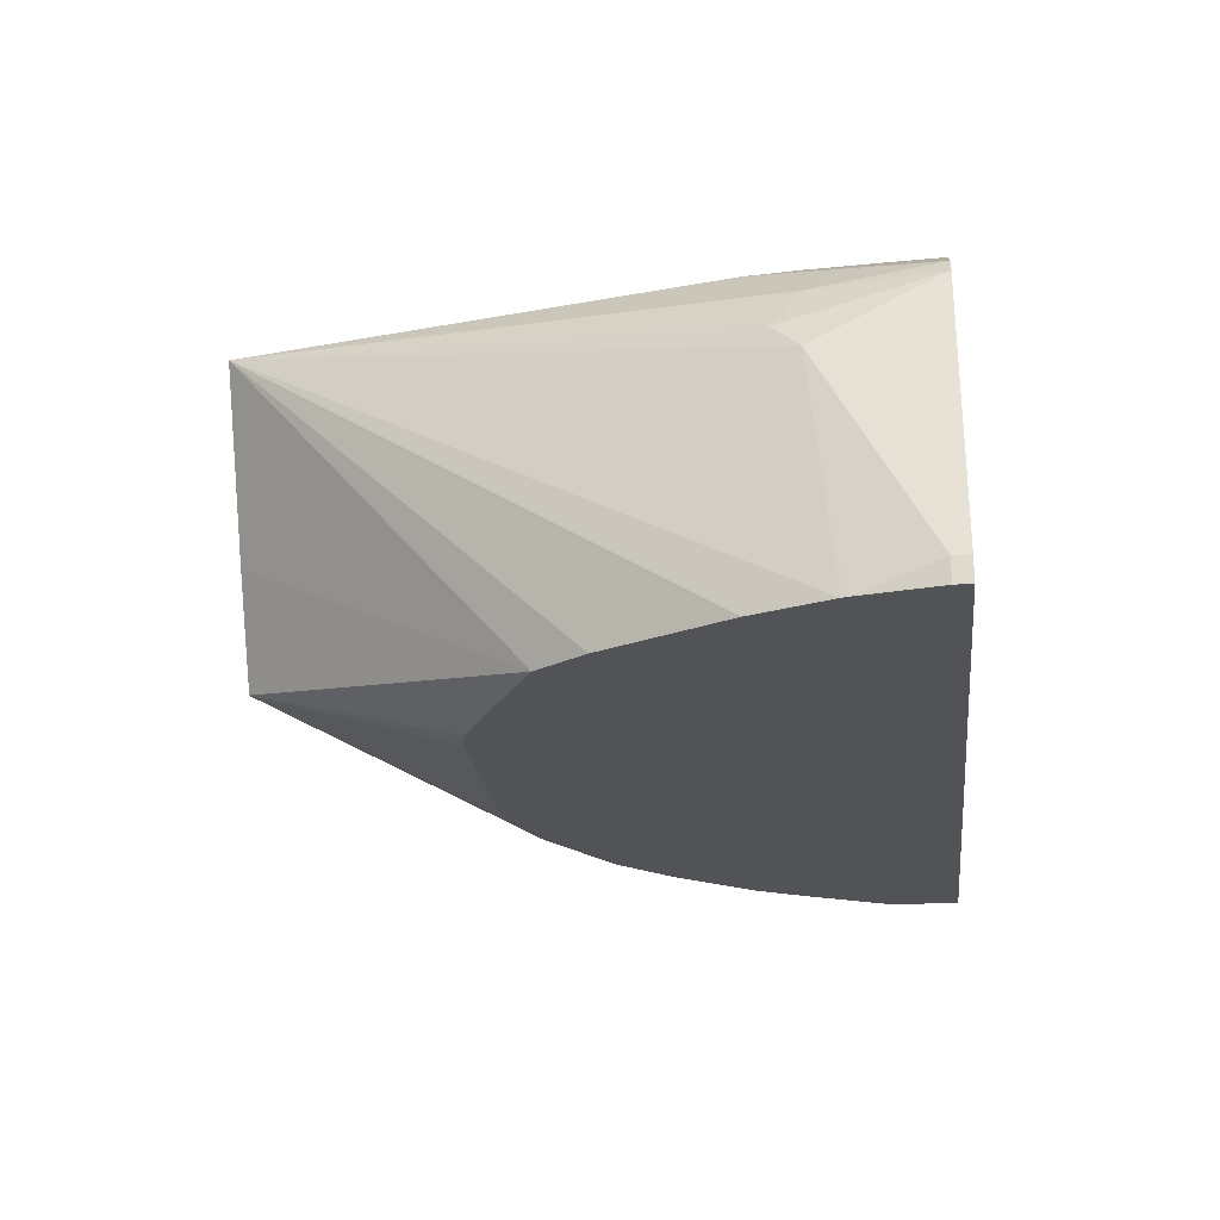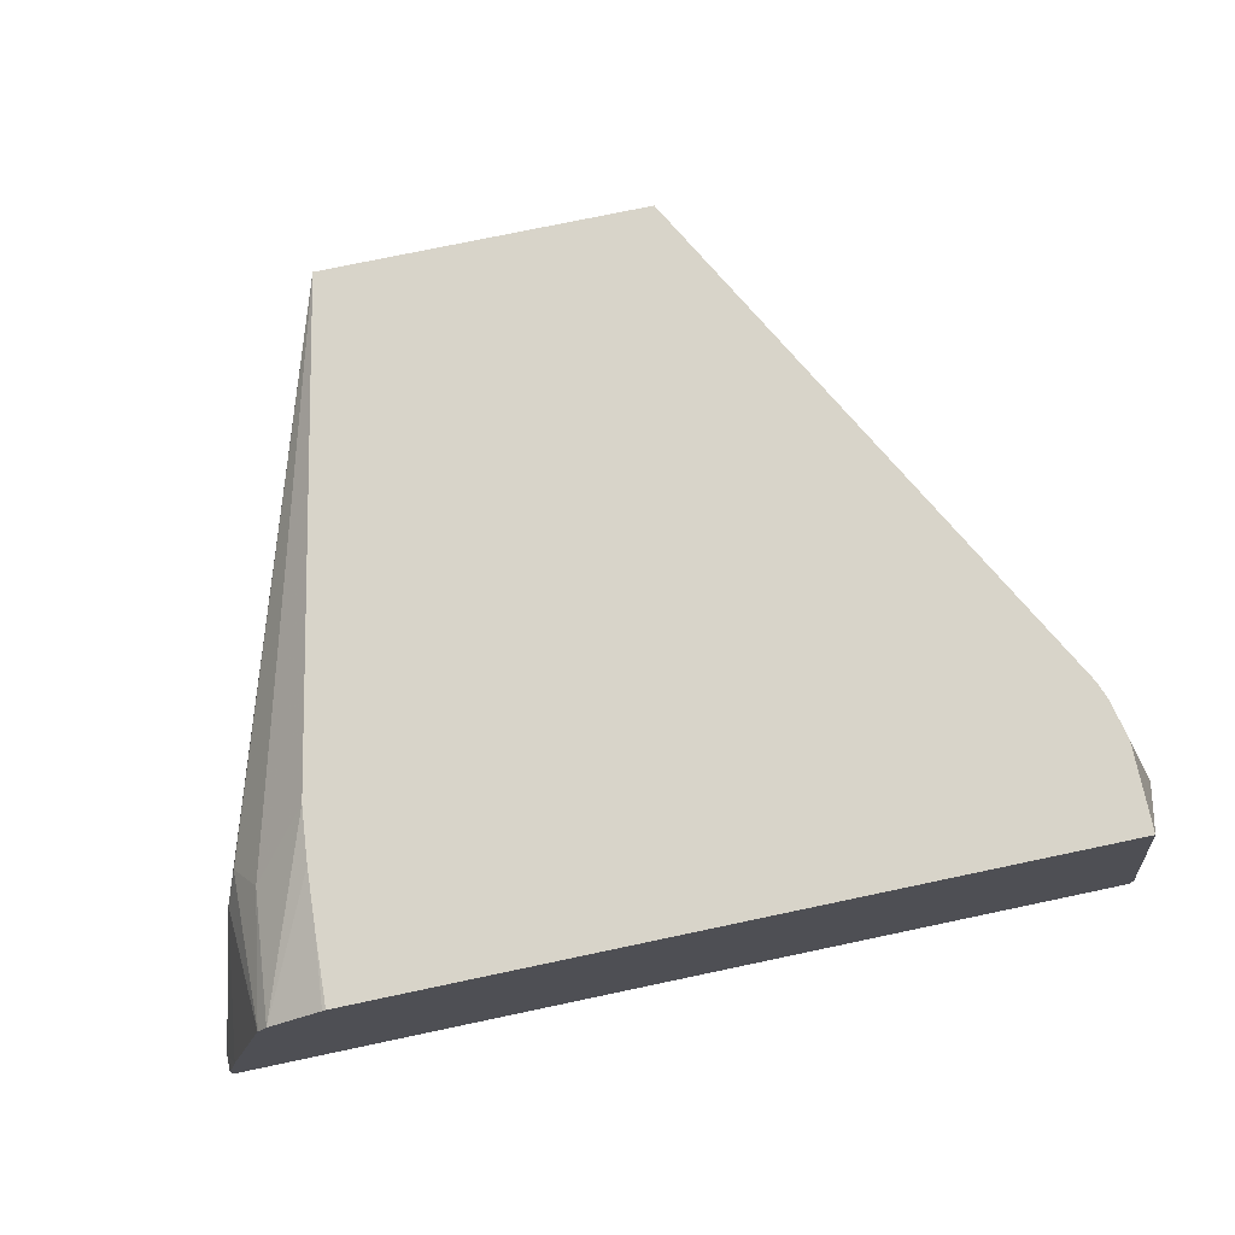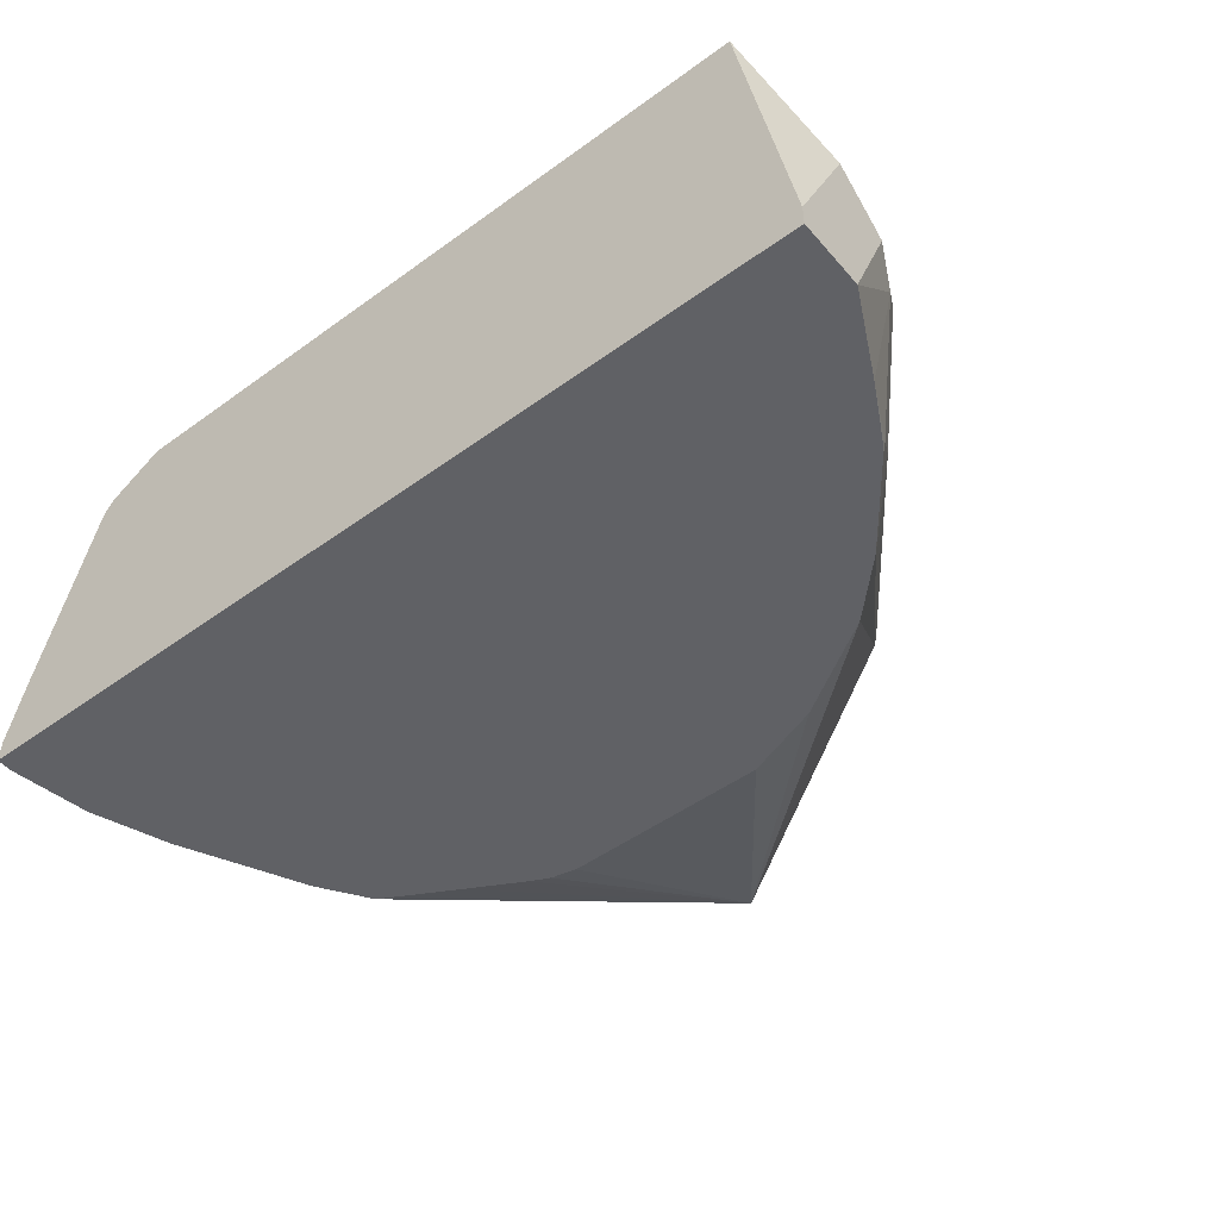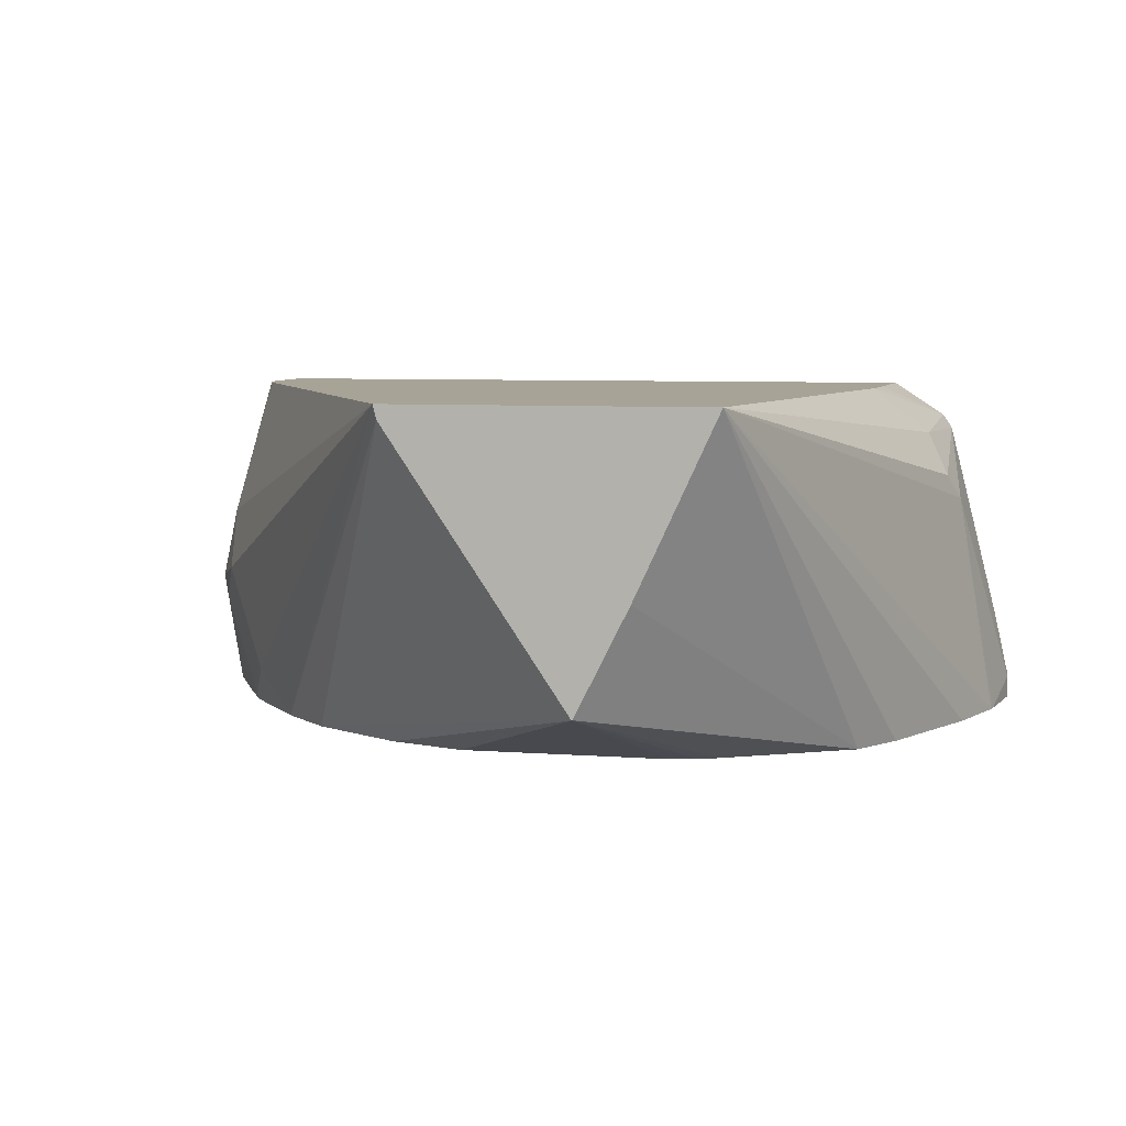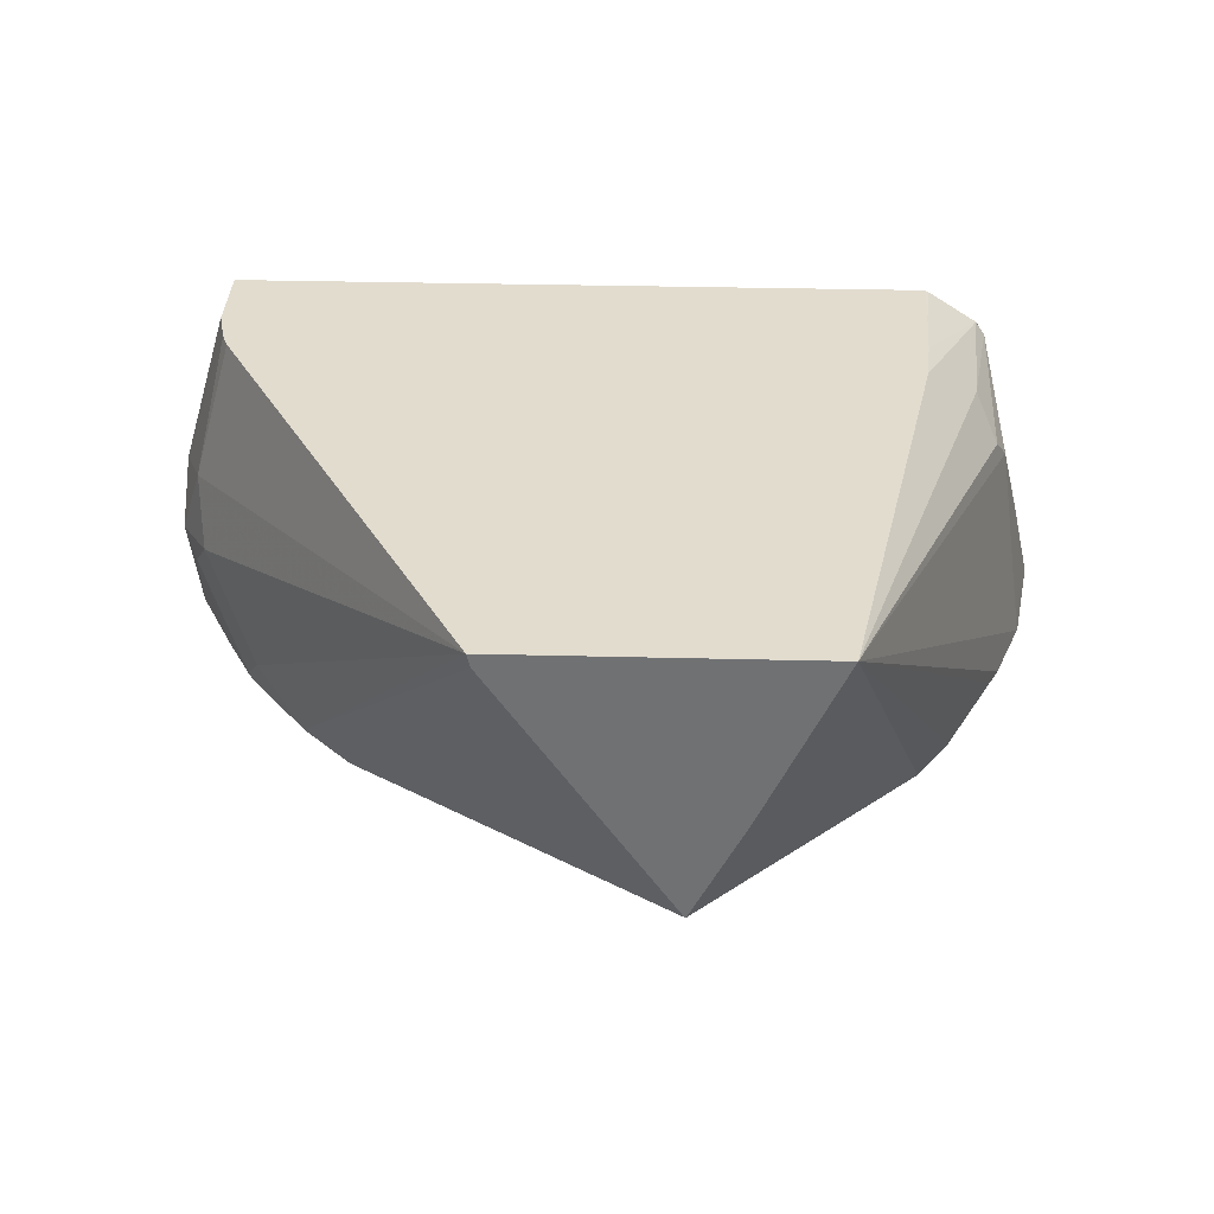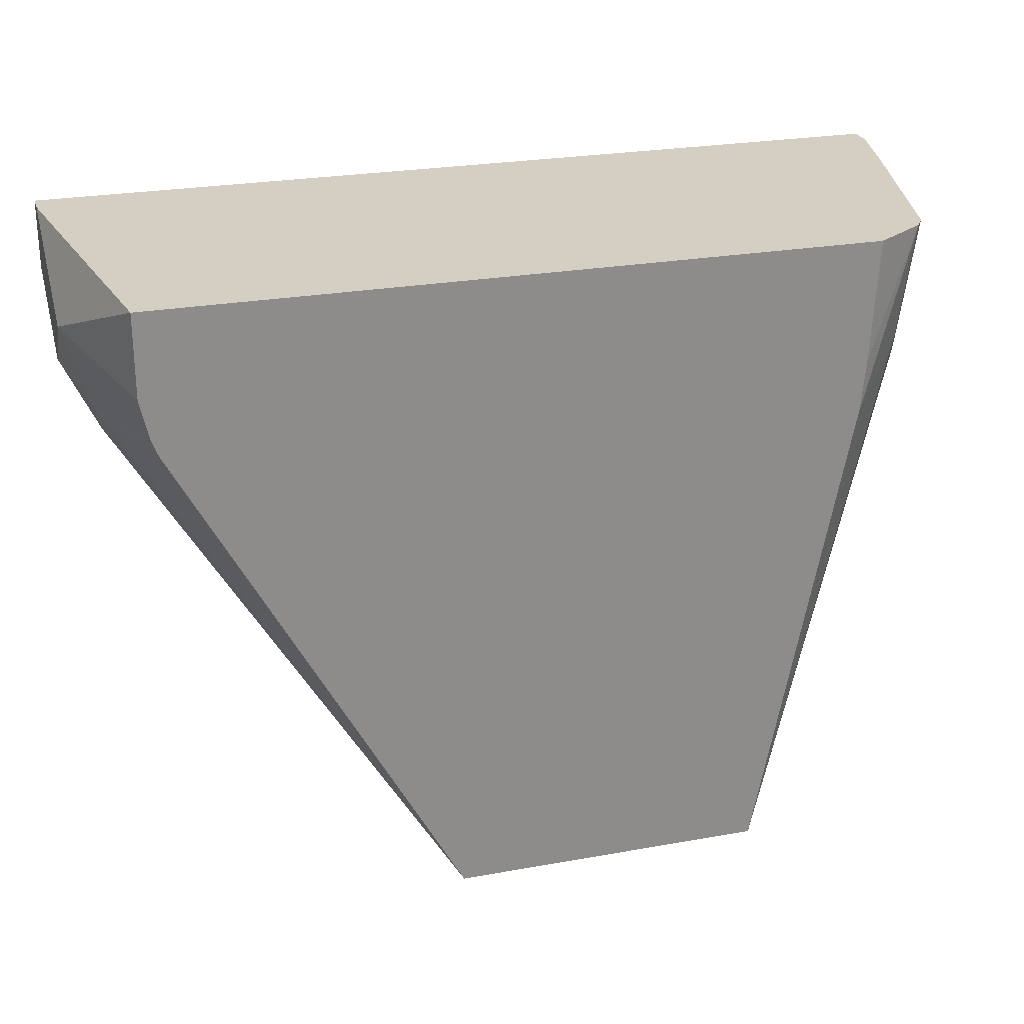
<metadata>
{"format":"obj","ext":"obj","renderer":"f3d","projection":"perspective","resolution":1024,"background":"white","views":[{"elev":-22.2,"azim":-83.0,"up":"+Y"},{"elev":75.2,"azim":-11.9,"up":"+Y"},{"elev":-49.2,"azim":38.8,"up":"+Y"},{"elev":6.7,"azim":-167.7,"up":"+Y"},{"elev":34.7,"azim":-178.1,"up":"+Y"},{"elev":25.5,"azim":163.9,"up":"+Z"}]}
</metadata>
<code>
v 0.04917 0.2872 -0.2618
v 0.1552 0.2872 -0.06698
v 0.1711 0.2315 -0.07048
v 0.1678 0.2081 -0.08726
v 0.1476 0.1678 -0.1074
v 0.1275 0.1522 -0.1275
v 0.04786 0.282 -0.2618
v -0.07065 0.2872 -0.2618
v 0.1578 0.2872 -0.0604
v 0.1812 0.2215 -0.04027
v 0.1812 0.2014 -0.0604
v 0.1745 0.1946 -0.07383
v 0.1543 0.1544 -0.09396
v 0.1526 0.1522 -0.09535
v 0.1074 0.1522 -0.1476
v 0.04779 0.2818 -0.2618
v -0.04019 0.2211 -0.2618
v -0.1074 0.1522 -0.1476
v -0.1204 0.1522 -0.1283
v -0.1405 0.1522 -0.08801
v -0.1443 0.1522 -0.08056
v -0.1552 0.1522 -0.05149
v -0.1409 0.2416 -0.0604
v -0.1359 0.2517 -0.07048
v -0.1275 0.2684 -0.0604
v -0.1062 0.2872 -0.08056
v 0.1611 0.2872 -0.04557
v 0.1812 0.1611 -0.01376
v 0.1611 0.2872 -0.01376
v 0.1812 0.1522 -0.04027
v 0.1655 0.1522 -0.07162
v 0.1546 0.1522 -0.09212
v 0.07021 0.1522 -0.1709
v -0.02005 0.1811 -0.2618
v -0.01979 0.1812 -0.2618
v -0.02019 0.1811 -0.2618
v -0.07939 0.1522 -0.1633
v -0.1557 0.1522 -0.04921
v -0.1611 0.1611 -0.02014
v -0.1551 0.1876 -0.01376
v -0.1533 0.195 -0.01376
v -0.135 0.2681 -0.01376
v -0.1313 0.2737 -0.01376
v -0.1081 0.2872 -0.0604
v 0.1812 0.1522 -0.01376
v -0.1102 0.2872 -0.01376
v 0.04025 0.1522 -0.1812
v -0.04026 0.1522 -0.1812
v -0.05027 0.1522 -0.179
v -0.05778 0.1522 -0.1752
v -0.1611 0.1522 -0.02014
v -0.1611 0.1611 -0.01376
v -0.1116 0.2865 -0.01376
v -0.1093 0.2872 -0.03782
v -0.1611 0.1522 -0.01376
v -0.1102 0.2872 -0.01585
f 15 33 34
f 15 34 35
f 15 35 16
f 17 36 18
f 23 40 41
f 18 34 37
f 23 38 39
f 13 31 32
f 23 39 40
f 18 36 34
f 22 38 23
f 10 45 30
f 12 31 13
f 12 30 31
f 10 29 28
f 10 27 29
f 10 30 11
f 10 28 45
f 9 27 10
f 8 25 26
f 8 24 25
f 23 41 42
f 8 23 24
f 13 32 14
f 23 42 24
f 34 49 50
f 25 42 43
f 8 22 23
f 53 56 54
f 46 56 53
f 43 54 44
f 43 53 54
f 39 52 40
f 39 55 52
f 39 51 55
f 38 51 39
f 34 47 48
f 34 50 37
f 24 42 25
f 34 48 49
f 28 55 45
f 28 52 55
f 28 40 52
f 28 41 40
f 28 42 41
f 28 43 42
f 28 53 43
f 28 46 53
f 28 29 46
f 26 43 44
f 25 43 26
f 33 47 34
f 8 21 22
f 11 30 12
f 8 19 20
f 3 11 4
f 3 10 11
f 3 9 10
f 2 9 3
f 1 9 2
f 1 27 9
f 1 29 27
f 1 46 29
f 1 56 46
f 1 54 56
f 1 44 54
f 4 11 12
f 1 26 44
f 1 17 8
f 1 36 17
f 1 35 34
f 1 16 35
f 1 7 16
f 1 6 7
f 1 5 6
f 1 4 5
f 1 3 4
f 1 2 3
f 8 20 21
f 1 8 26
f 4 12 13
f 1 34 36
f 5 13 6
f 8 18 19
f 4 13 5
f 8 17 18
f 7 15 16
f 6 15 7
f 6 33 15
f 6 48 47
f 6 49 48
f 6 50 49
f 6 37 50
f 6 18 37
f 6 19 18
f 6 47 33
f 6 21 20
f 6 20 19
f 6 13 14
f 6 32 31
f 6 31 30
f 6 14 32
f 6 45 55
f 6 30 45
f 6 55 51
f 6 51 38
f 6 38 22
f 6 22 21

</code>
